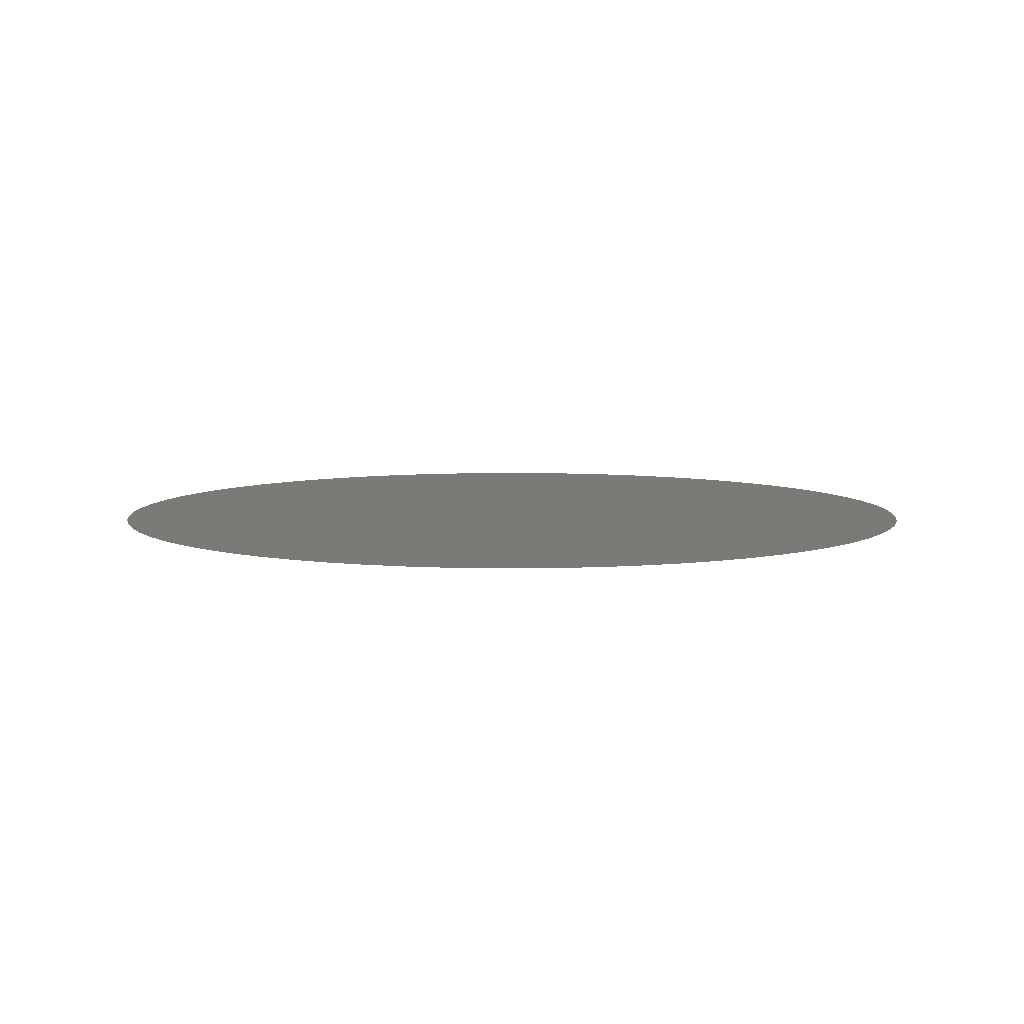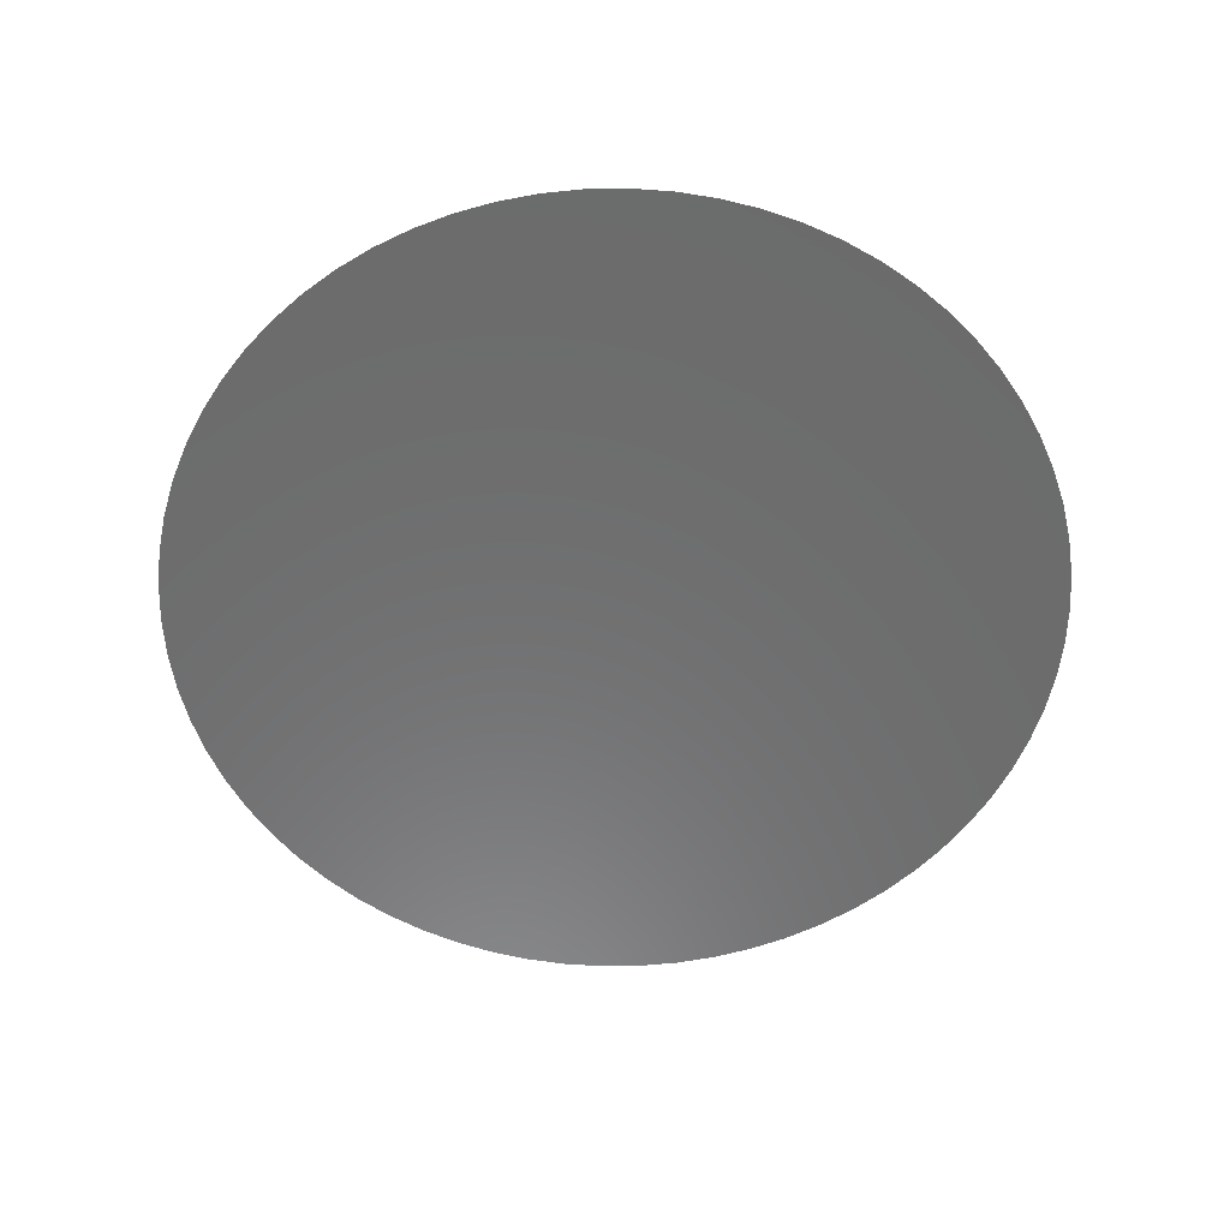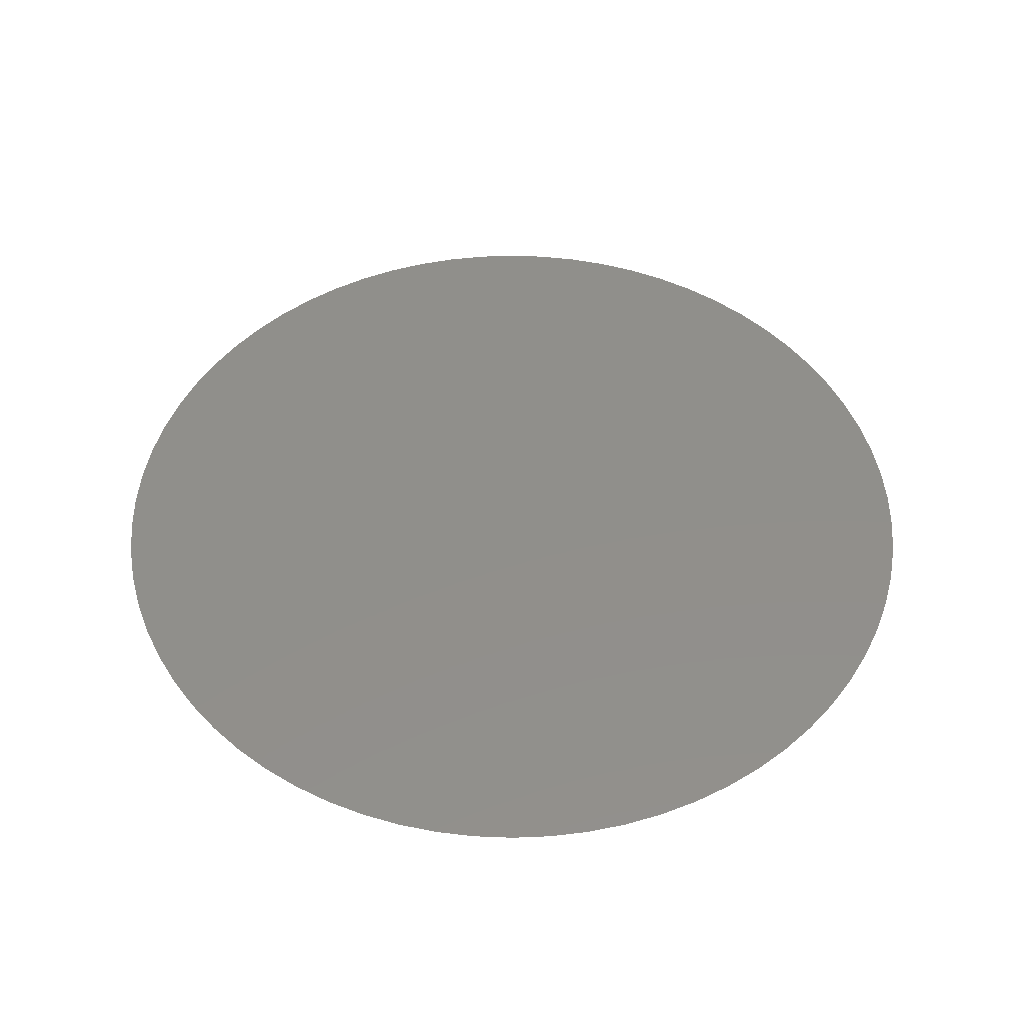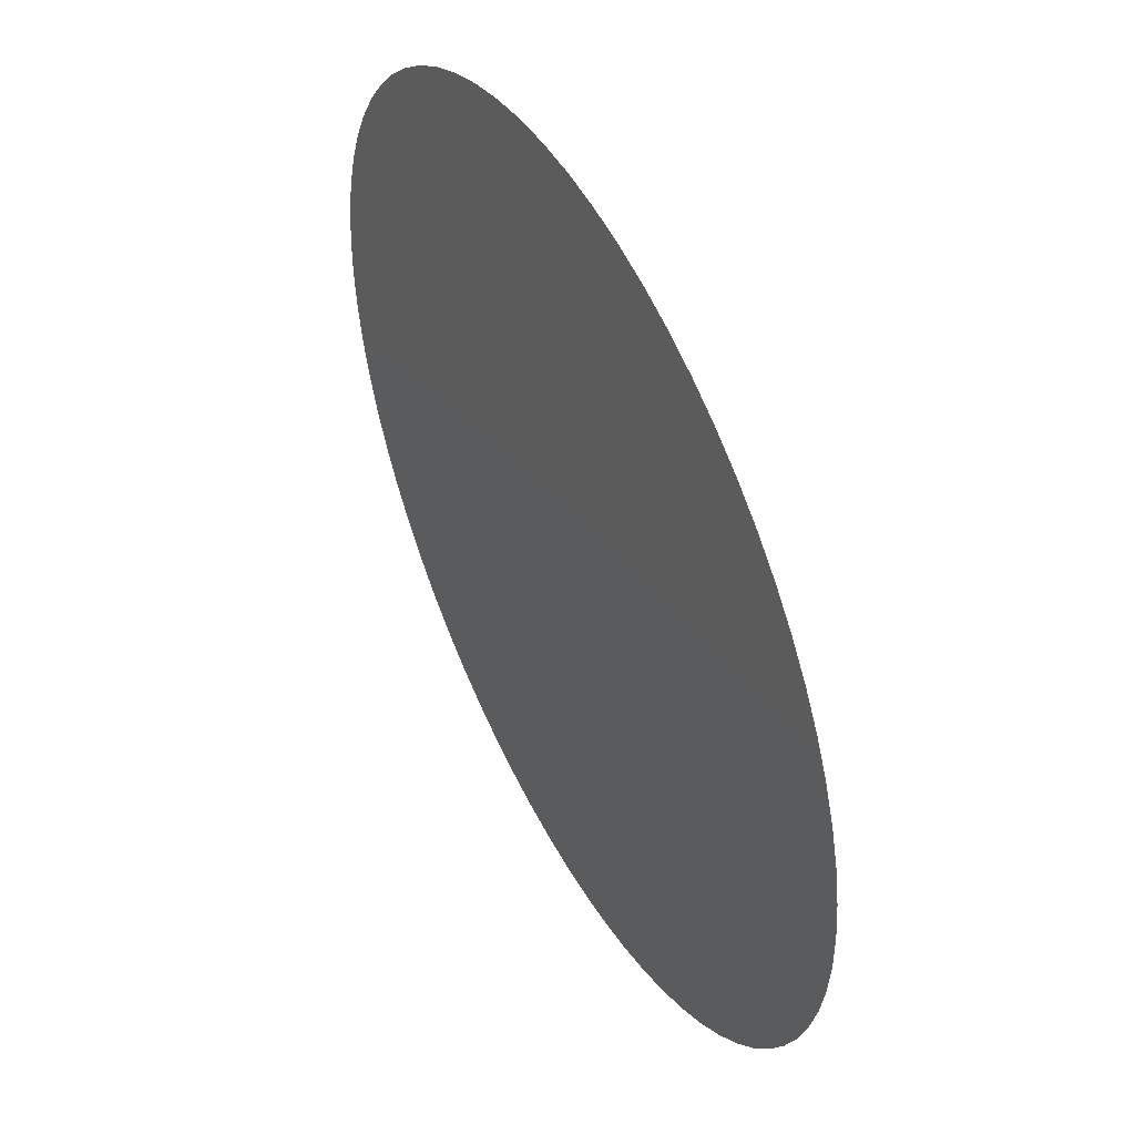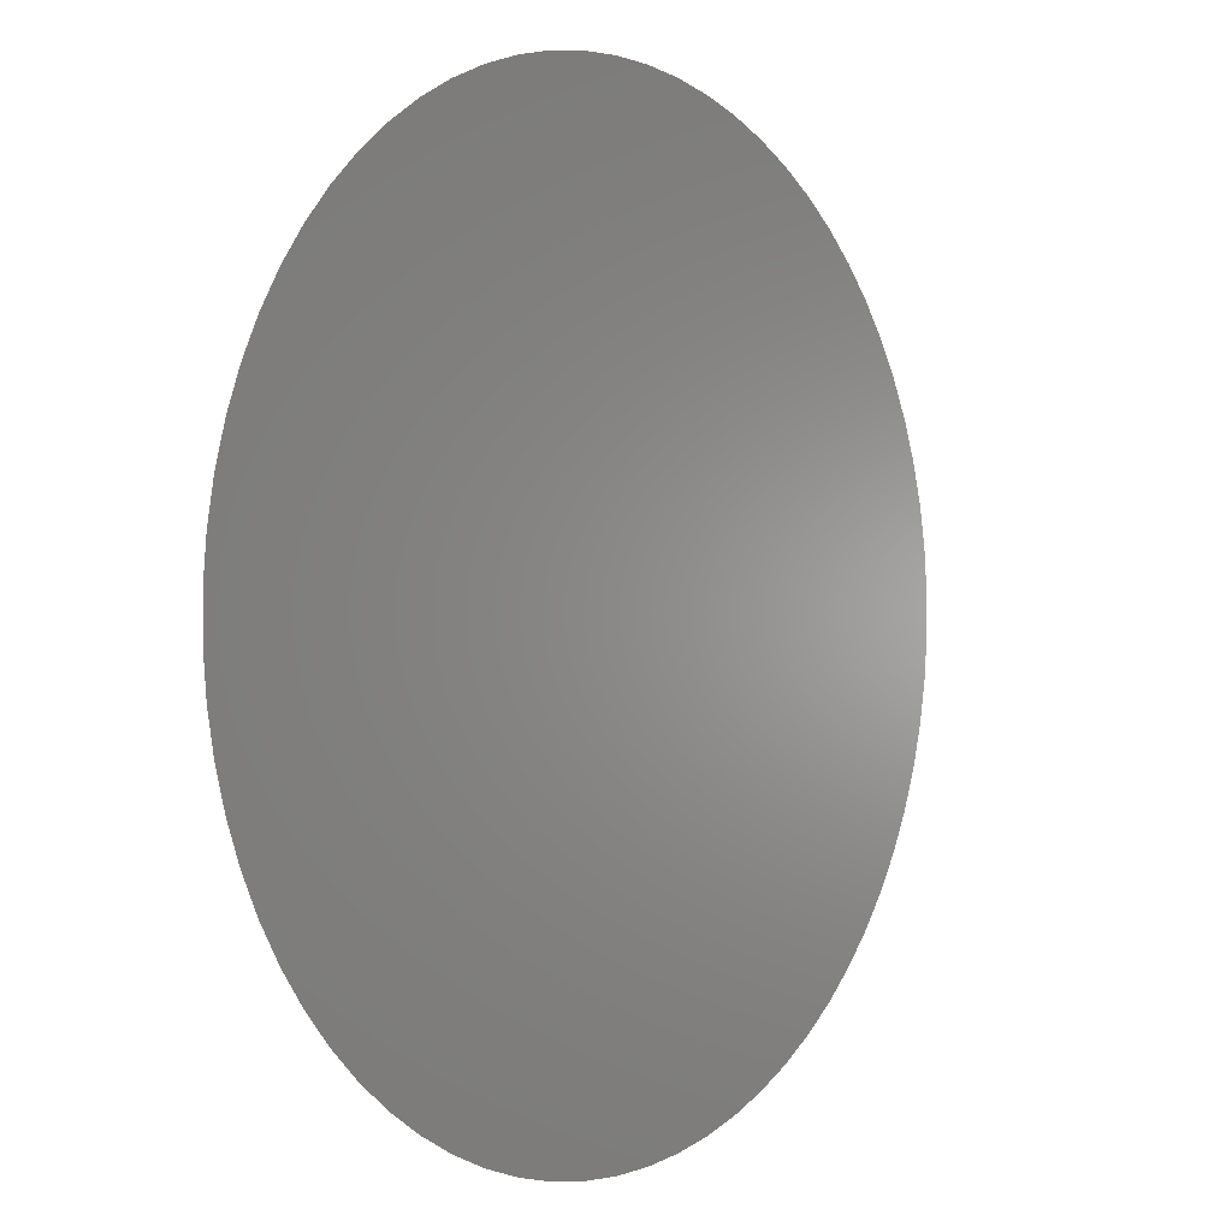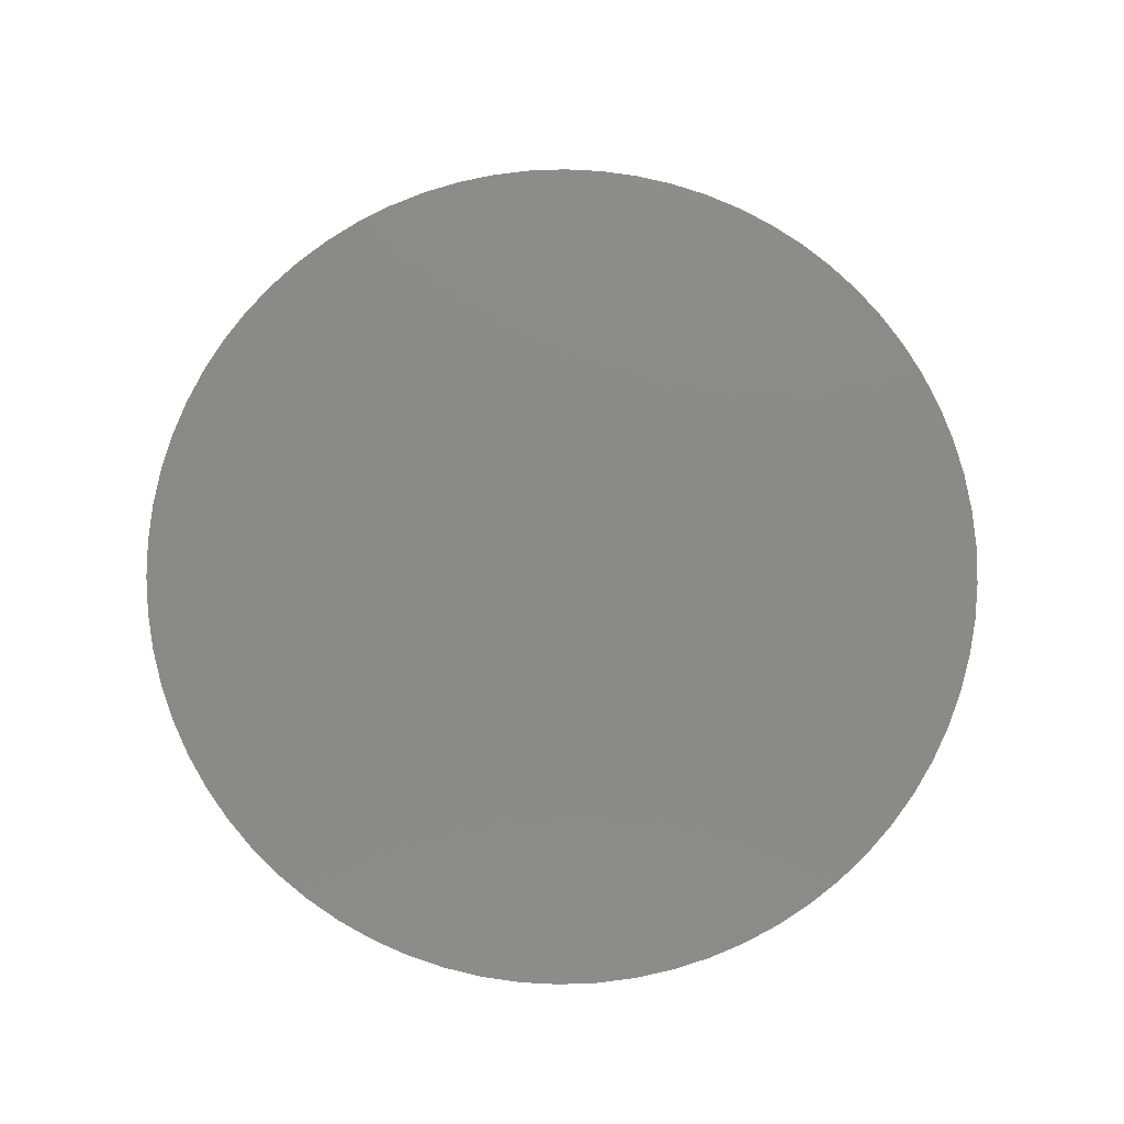
<metadata>
{"format":"stl","ext":"stl","renderer":"f3d","projection":"perspective","resolution":1024,"background":"white","views":[{"elev":7.0,"azim":95.9,"up":"+Y"},{"elev":-58.0,"azim":-37.7,"up":"+Y"},{"elev":49.3,"azim":123.4,"up":"+Y"},{"elev":48.7,"azim":62.5,"up":"+Z"},{"elev":0.1,"azim":129.3,"up":"+Z"},{"elev":78.5,"azim":5.6,"up":"+Y"}]}
</metadata>
<code>
# stl→obj: 70 verts, 68 faces
v -0.02138 -0.0031 0.001071
v -0.0225 -0.0031 -0.00155
v -0.02236 -0.0031 -0.001544
v -0.02222 -0.0031 -0.001525
v -0.02209 -0.0031 -0.001494
v -0.02196 -0.0031 -0.001451
v -0.02183 -0.0031 -0.001397
v -0.02171 -0.0031 -0.001331
v -0.02159 -0.0031 -0.001254
v -0.02148 -0.0031 -0.001167
v -0.02138 -0.0031 -0.001071
v -0.02129 -0.0031 -0.0009664
v -0.02121 -0.0031 -0.0008539
v -0.02114 -0.0031 -0.0007345
v -0.02107 -0.0031 -0.0006092
v -0.02103 -0.0031 -0.000479
v -0.02099 -0.0031 -0.0003449
v -0.02096 -0.0031 -0.0002081
v -0.02095 -0.0031 -6.954e-05
v -0.02095 -0.0031 6.954e-05
v -0.02096 -0.0031 0.0002081
v -0.02099 -0.0031 0.0003449
v -0.02103 -0.0031 0.000479
v -0.02107 -0.0031 0.0006092
v -0.02114 -0.0031 0.0007345
v -0.02121 -0.0031 0.0008539
v -0.02129 -0.0031 0.0009664
v -0.02148 -0.0031 0.001167
v -0.02159 -0.0031 0.001254
v -0.02171 -0.0031 0.001331
v -0.02183 -0.0031 0.001397
v -0.02196 -0.0031 0.001451
v -0.02209 -0.0031 0.001494
v -0.02222 -0.0031 0.001525
v -0.02236 -0.0031 0.001544
v -0.0225 -0.0031 0.00155
v -0.02264 -0.0031 0.001544
v -0.02278 -0.0031 0.001525
v -0.02291 -0.0031 0.001494
v -0.02304 -0.0031 0.001451
v -0.02317 -0.0031 0.001397
v -0.02329 -0.0031 0.001331
v -0.02341 -0.0031 0.001254
v -0.02352 -0.0031 0.001167
v -0.02362 -0.0031 0.001071
v -0.02371 -0.0031 0.0009664
v -0.02379 -0.0031 0.0008539
v -0.02386 -0.0031 0.0007345
v -0.02393 -0.0031 0.0006092
v -0.02397 -0.0031 0.000479
v -0.02401 -0.0031 0.0003449
v -0.02404 -0.0031 0.0002081
v -0.02405 -0.0031 6.954e-05
v -0.02405 -0.0031 -6.954e-05
v -0.02404 -0.0031 -0.0002081
v -0.02401 -0.0031 -0.0003449
v -0.02397 -0.0031 -0.000479
v -0.02393 -0.0031 -0.0006092
v -0.02386 -0.0031 -0.0007345
v -0.02379 -0.0031 -0.0008539
v -0.02371 -0.0031 -0.0009664
v -0.02362 -0.0031 -0.001071
v -0.02352 -0.0031 -0.001167
v -0.02341 -0.0031 -0.001254
v -0.02329 -0.0031 -0.001331
v -0.02317 -0.0031 -0.001397
v -0.02304 -0.0031 -0.001451
v -0.02291 -0.0031 -0.001494
v -0.02278 -0.0031 -0.001525
v -0.02264 -0.0031 -0.001544
f 1 2 3
f 1 3 4
f 1 4 5
f 1 5 6
f 1 6 7
f 1 7 8
f 1 8 9
f 1 9 10
f 1 10 11
f 1 11 12
f 1 12 13
f 1 13 14
f 1 14 15
f 1 15 16
f 1 16 17
f 1 17 18
f 1 18 19
f 1 19 20
f 1 20 21
f 1 21 22
f 1 22 23
f 1 23 24
f 1 24 25
f 1 25 26
f 1 26 27
f 1 28 29
f 1 29 30
f 1 30 31
f 1 31 32
f 1 32 33
f 1 33 34
f 1 34 35
f 1 35 36
f 1 36 37
f 1 37 38
f 1 38 39
f 1 39 40
f 1 40 41
f 1 41 42
f 1 42 43
f 1 43 44
f 1 44 45
f 1 45 46
f 1 46 47
f 1 47 48
f 1 48 49
f 1 49 50
f 1 50 51
f 1 51 52
f 1 52 53
f 1 53 54
f 1 54 55
f 1 55 56
f 1 56 57
f 1 57 58
f 1 58 59
f 1 59 60
f 1 60 61
f 1 61 62
f 1 62 63
f 1 63 64
f 1 64 65
f 1 65 66
f 1 66 67
f 1 67 68
f 1 68 69
f 1 69 70
f 1 70 2

</code>
